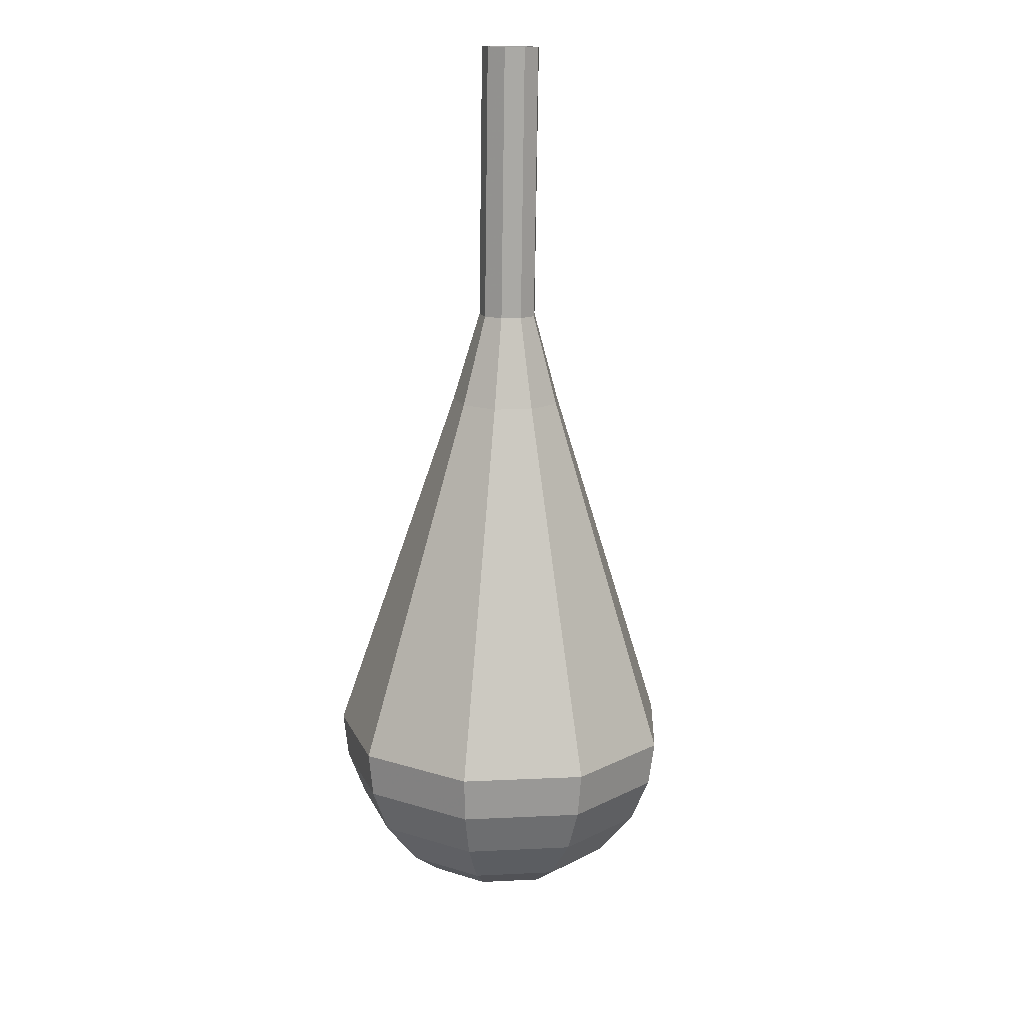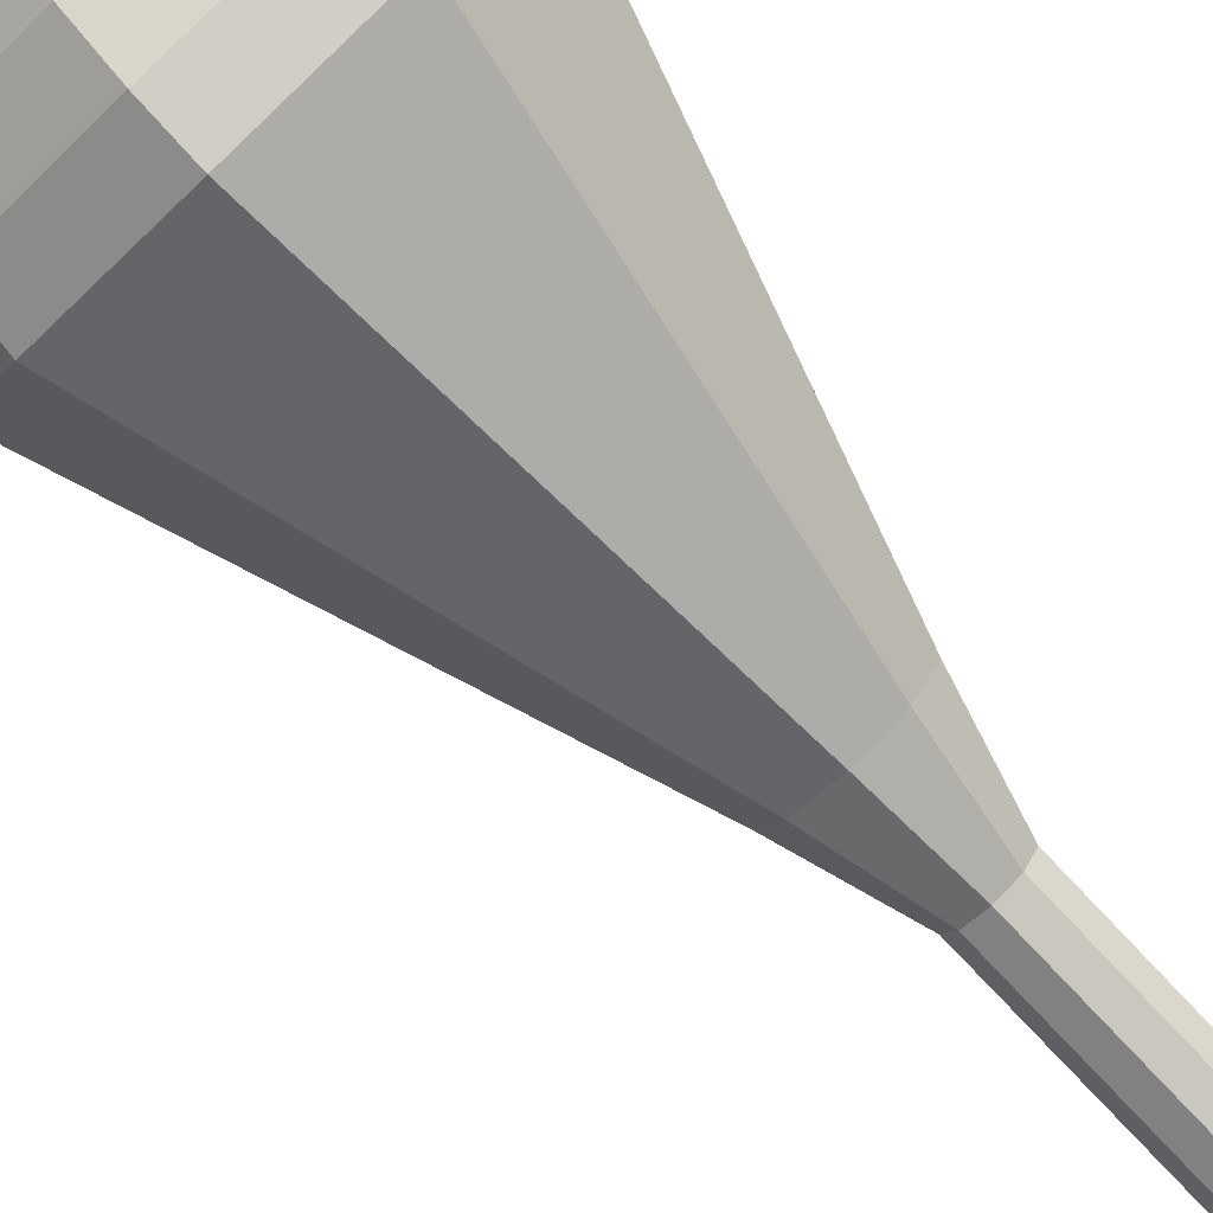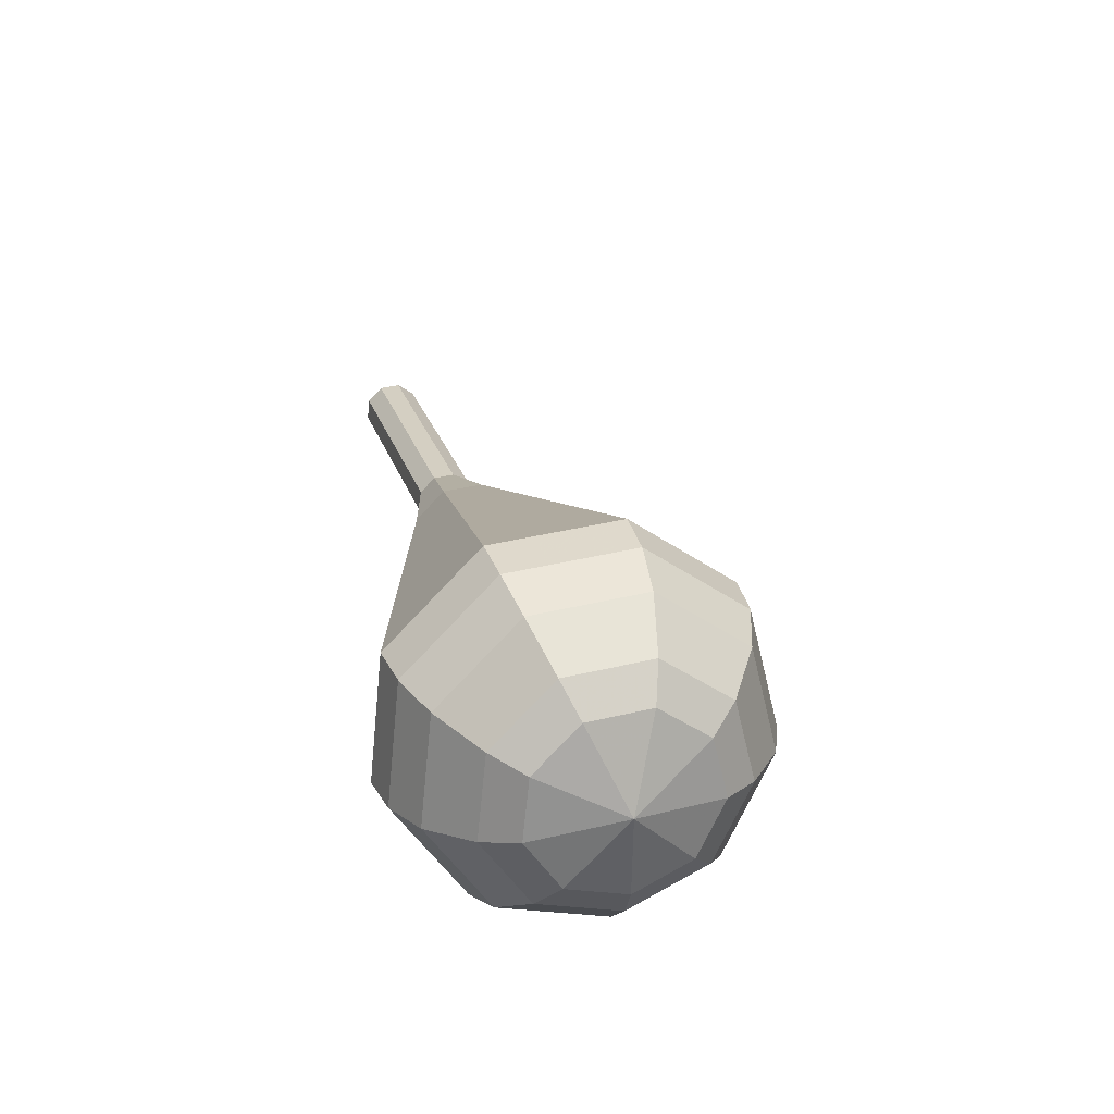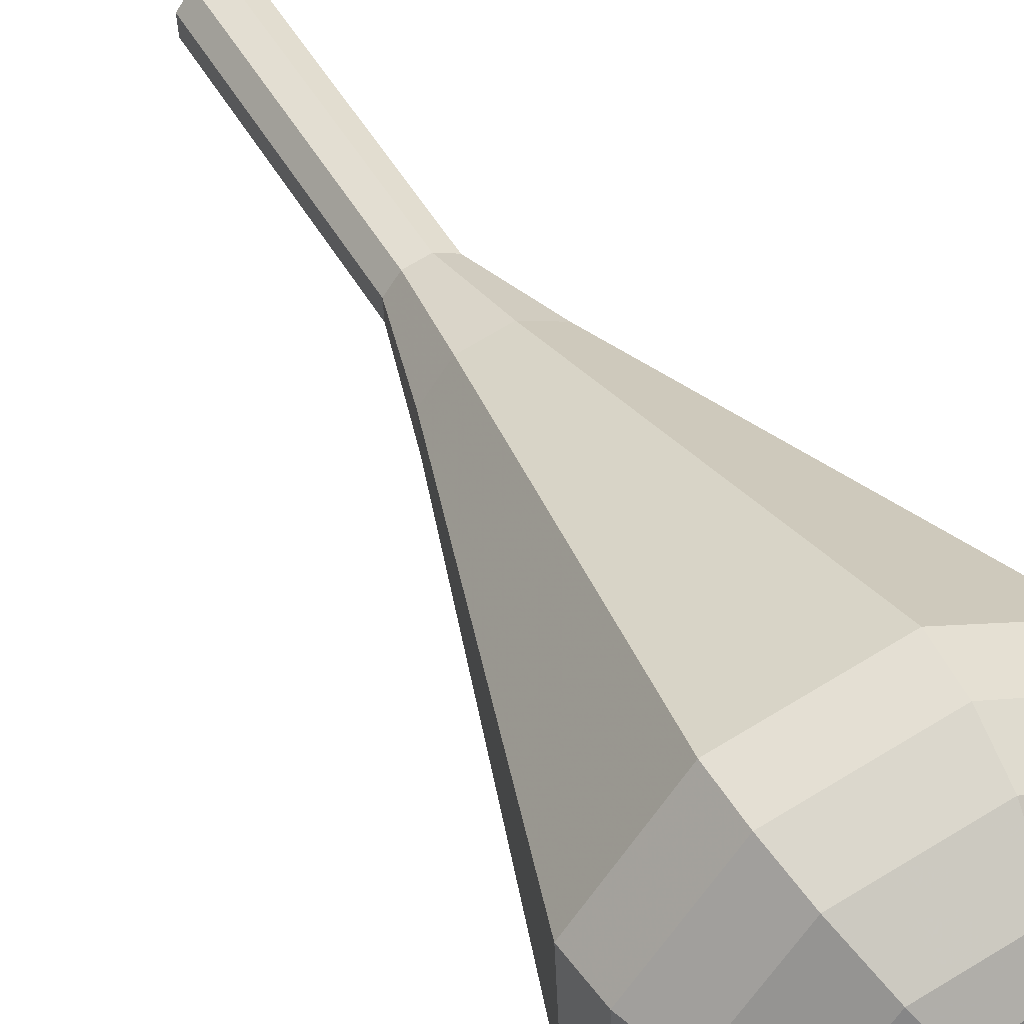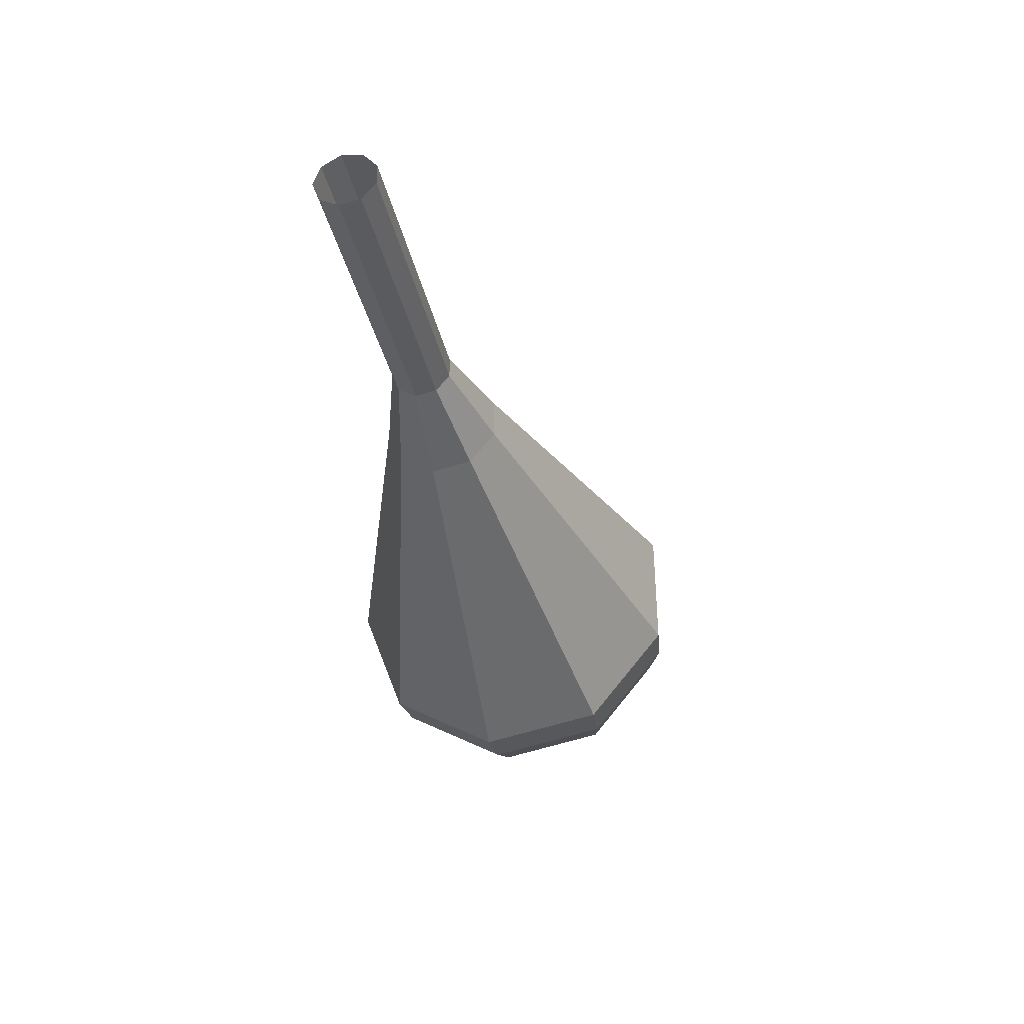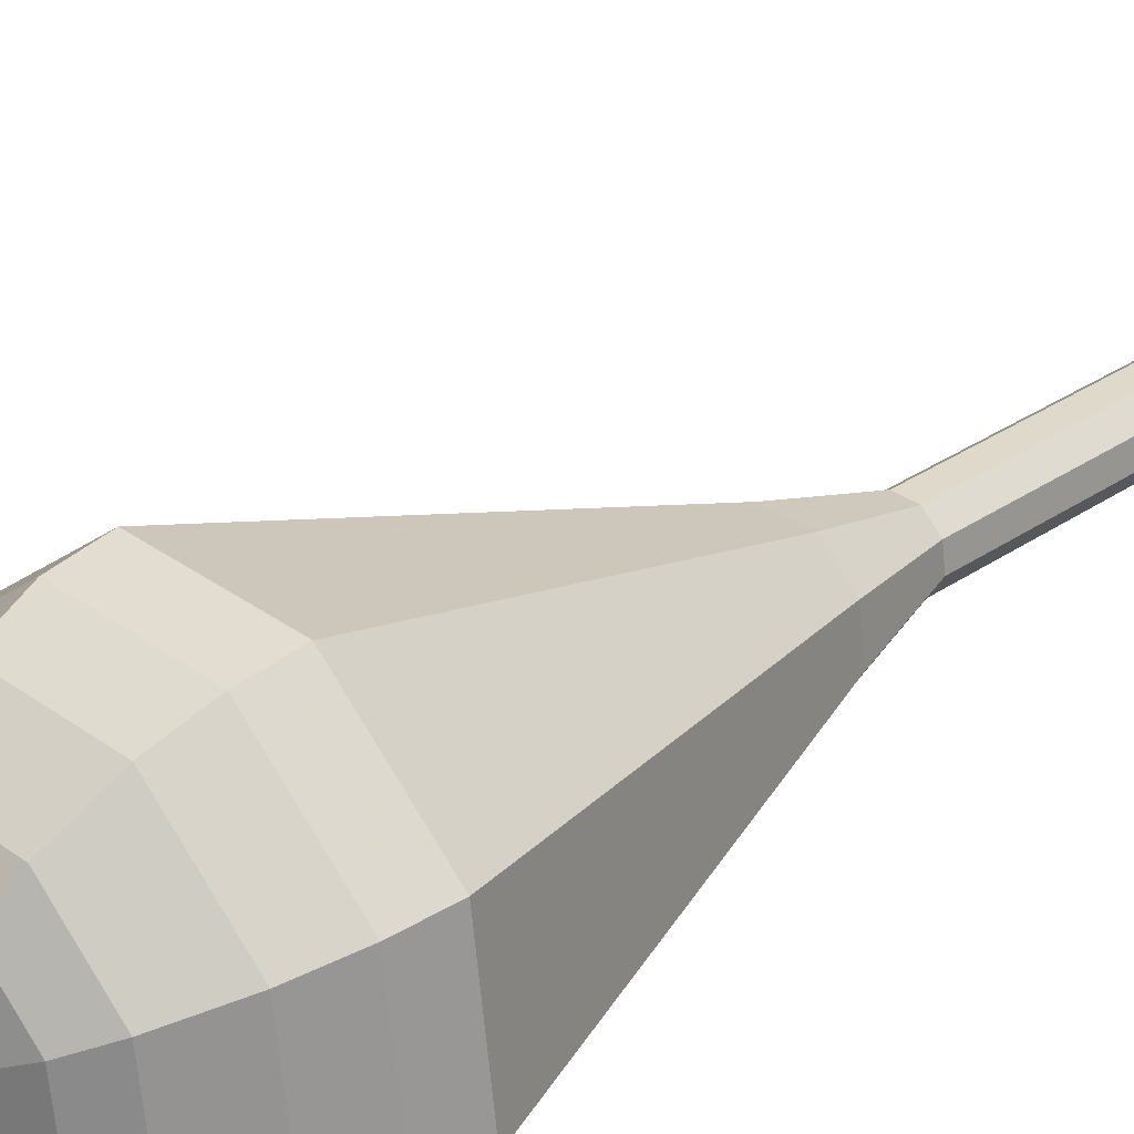
<metadata>
{"format":"obj","ext":"obj","renderer":"f3d","projection":"perspective","resolution":1024,"background":"white","views":[{"elev":32.3,"azim":126.7,"up":"+Z"},{"elev":-66.2,"azim":-150.2,"up":"+Y"},{"elev":-57.6,"azim":57.2,"up":"+Z"},{"elev":60.0,"azim":136.5,"up":"+Y"},{"elev":69.6,"azim":82.3,"up":"+Z"},{"elev":43.2,"azim":-149.2,"up":"+Y"}]}
</metadata>
<code>
g tube1
v NaN NaN NaN
v NaN NaN NaN
v NaN NaN NaN
v NaN NaN NaN
v NaN NaN NaN
v NaN NaN NaN
v NaN NaN NaN
v NaN NaN NaN
v NaN NaN NaN
v NaN NaN NaN
v 126.1 133.8 111.8
v 125.3 133.6 111.6
v 124.5 134 111.4
v 124.2 134.8 111.5
v 124.4 135.6 111.7
v 125.1 136 111.9
v 125.9 135.9 112.1
v 126.5 135.3 112.2
v 126.5 134.5 112.1
v 126.1 133.8 111.8
v 127 134.4 108.2
v 126.2 134.3 107.9
v 125.5 134.6 107.8
v 125.1 135.4 107.8
v 125.3 136.2 108
v 126 136.7 108.3
v 126.8 136.6 108.5
v 127.4 136 108.5
v 127.5 135.1 108.4
v 127 134.4 108.2
v 128 135.1 104.5
v 127.2 134.9 104.2
v 126.4 135.3 104.1
v 126.1 136.1 104.2
v 126.3 136.9 104.4
v 127 137.3 104.6
v 127.8 137.2 104.8
v 128.4 136.6 104.9
v 128.5 135.8 104.7
v 128 135.1 104.5
v 128.9 135.7 100.8
v 128.1 135.5 100.6
v 127.4 135.9 100.5
v 127 136.7 100.5
v 127.2 137.5 100.7
v 127.9 138 101
v 128.7 137.9 101.1
v 129.3 137.2 101.2
v 129.4 136.4 101.1
v 128.9 135.7 100.8
v 130.5 135.4 97.16
v 129 135.1 96.7
v 127.6 135.8 96.46
v 126.9 137.3 96.54
v 127.3 138.8 96.91
v 128.6 139.7 97.4
v 130.1 139.5 97.78
v 131.3 138.3 97.86
v 131.4 136.7 97.62
v 130.5 135.4 97.16
v 133.9 134.6 89.83
v 130.7 133.9 88.88
v 127.7 135.4 88.37
v 126.3 138.5 88.55
v 127.2 141.6 89.32
v 129.8 143.5 90.34
v 133.1 143 91.11
v 135.4 140.6 91.29
v 135.7 137.3 90.78
v 133.9 134.6 89.83
v 137.2 133.8 82.5
v 132.4 132.7 81.05
v 127.9 135 80.29
v 125.8 139.6 80.55
v 127 144.5 81.73
v 131.1 147.2 83.27
v 136 146.6 84.45
v 139.6 142.9 84.71
v 140 137.8 83.95
v 137.2 133.8 82.5
v 137.5 134.3 80.71
v 132.9 133.2 79.31
v 128.5 135.4 78.57
v 126.5 140 78.83
v 127.7 144.6 79.97
v 131.6 147.3 81.46
v 136.4 146.7 82.6
v 139.8 143.1 82.86
v 140.3 138.2 82.11
v 137.5 134.3 80.71
v 137.6 135.3 78.92
v 133.4 134.3 77.67
v 129.5 136.3 77
v 127.7 140.3 77.24
v 128.8 144.5 78.26
v 132.3 146.9 79.59
v 136.6 146.3 80.61
v 139.6 143.1 80.84
v 140 138.7 80.17
v 137.6 135.3 78.92
v 137.2 136.8 77.13
v 134 136.1 76.18
v 131 137.6 75.67
v 129.6 140.7 75.85
v 130.4 143.9 76.63
v 133.1 145.7 77.64
v 136.4 145.3 78.42
v 138.7 142.8 78.6
v 139 139.5 78.09
v 137.2 136.8 77.13
v 136.7 138.1 76.24
v 134.3 137.6 75.54
v 132.2 138.7 75.17
v 131.1 140.9 75.3
v 131.7 143.3 75.87
v 133.7 144.6 76.61
v 136.1 144.3 77.18
v 137.8 142.5 77.31
v 138 140.1 76.94
v 136.7 138.1 76.24
v 134.9 141.3 75.35
v 134.9 141.3 75.35
v 134.9 141.3 75.35
v 134.9 141.3 75.35
v 134.9 141.3 75.35
v 134.9 141.3 75.35
v 134.9 141.3 75.35
v 134.9 141.3 75.35
v 134.9 141.3 75.35
v 134.9 141.3 75.35
f 1 2 12
f 12 11 1
f 2 3 13
f 13 12 2
f 3 4 14
f 14 13 3
f 4 5 15
f 15 14 4
f 5 6 16
f 16 15 5
f 6 7 17
f 17 16 6
f 7 8 18
f 18 17 7
f 8 9 19
f 19 18 8
f 9 10 20
f 20 19 9
f 11 12 22
f 22 21 11
f 12 13 23
f 23 22 12
f 13 14 24
f 24 23 13
f 14 15 25
f 25 24 14
f 15 16 26
f 26 25 15
f 16 17 27
f 27 26 16
f 17 18 28
f 28 27 17
f 18 19 29
f 29 28 18
f 19 20 30
f 30 29 19
f 21 22 32
f 32 31 21
f 22 23 33
f 33 32 22
f 23 24 34
f 34 33 23
f 24 25 35
f 35 34 24
f 25 26 36
f 36 35 25
f 26 27 37
f 37 36 26
f 27 28 38
f 38 37 27
f 28 29 39
f 39 38 28
f 29 30 40
f 40 39 29
f 31 32 42
f 42 41 31
f 32 33 43
f 43 42 32
f 33 34 44
f 44 43 33
f 34 35 45
f 45 44 34
f 35 36 46
f 46 45 35
f 36 37 47
f 47 46 36
f 37 38 48
f 48 47 37
f 38 39 49
f 49 48 38
f 39 40 50
f 50 49 39
f 41 42 52
f 52 51 41
f 42 43 53
f 53 52 42
f 43 44 54
f 54 53 43
f 44 45 55
f 55 54 44
f 45 46 56
f 56 55 45
f 46 47 57
f 57 56 46
f 47 48 58
f 58 57 47
f 48 49 59
f 59 58 48
f 49 50 60
f 60 59 49
f 51 52 62
f 62 61 51
f 52 53 63
f 63 62 52
f 53 54 64
f 64 63 53
f 54 55 65
f 65 64 54
f 55 56 66
f 66 65 55
f 56 57 67
f 67 66 56
f 57 58 68
f 68 67 57
f 58 59 69
f 69 68 58
f 59 60 70
f 70 69 59
f 61 62 72
f 72 71 61
f 62 63 73
f 73 72 62
f 63 64 74
f 74 73 63
f 64 65 75
f 75 74 64
f 65 66 76
f 76 75 65
f 66 67 77
f 77 76 66
f 67 68 78
f 78 77 67
f 68 69 79
f 79 78 68
f 69 70 80
f 80 79 69
f 71 72 82
f 82 81 71
f 72 73 83
f 83 82 72
f 73 74 84
f 84 83 73
f 74 75 85
f 85 84 74
f 75 76 86
f 86 85 75
f 76 77 87
f 87 86 76
f 77 78 88
f 88 87 77
f 78 79 89
f 89 88 78
f 79 80 90
f 90 89 79
f 81 82 92
f 92 91 81
f 82 83 93
f 93 92 82
f 83 84 94
f 94 93 83
f 84 85 95
f 95 94 84
f 85 86 96
f 96 95 85
f 86 87 97
f 97 96 86
f 87 88 98
f 98 97 87
f 88 89 99
f 99 98 88
f 89 90 100
f 100 99 89
f 91 92 102
f 102 101 91
f 92 93 103
f 103 102 92
f 93 94 104
f 104 103 93
f 94 95 105
f 105 104 94
f 95 96 106
f 106 105 95
f 96 97 107
f 107 106 96
f 97 98 108
f 108 107 97
f 98 99 109
f 109 108 98
f 99 100 110
f 110 109 99
f 101 102 112
f 112 111 101
f 102 103 113
f 113 112 102
f 103 104 114
f 114 113 103
f 104 105 115
f 115 114 104
f 105 106 116
f 116 115 105
f 106 107 117
f 117 116 106
f 107 108 118
f 118 117 107
f 108 109 119
f 119 118 108
f 109 110 120
f 120 119 109
f 111 112 122
f 122 121 111
f 112 113 123
f 123 122 112
f 113 114 124
f 124 123 113
f 114 115 125
f 125 124 114
f 115 116 126
f 126 125 115
f 116 117 127
f 127 126 116
f 117 118 128
f 128 127 117
f 118 119 129
f 129 128 118
f 119 120 130
f 130 129 119

</code>
